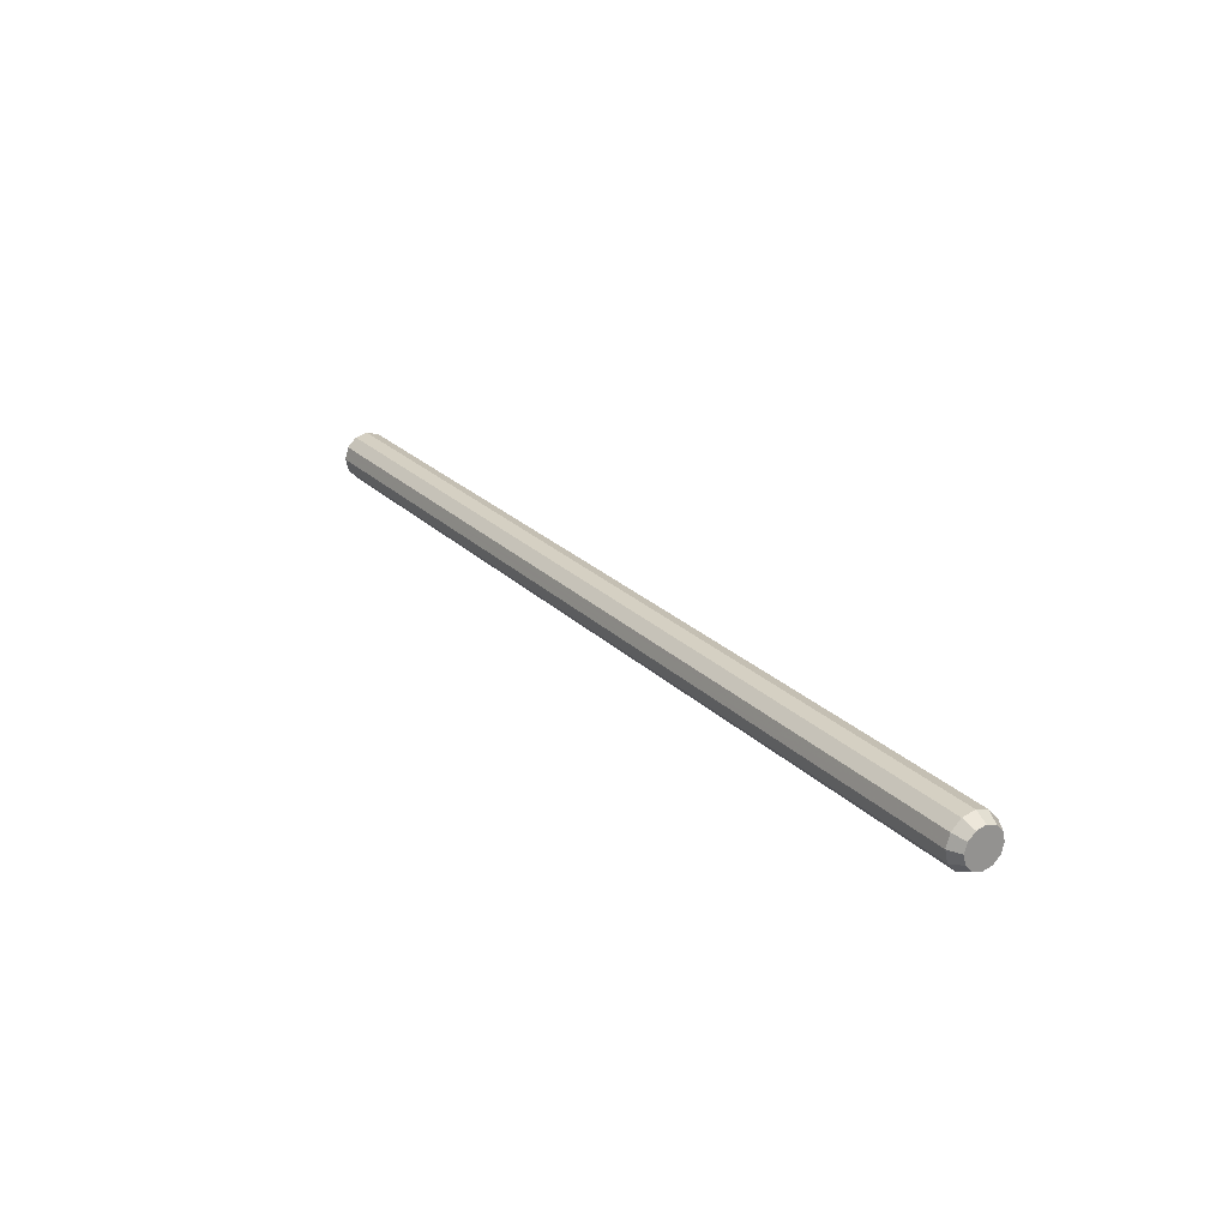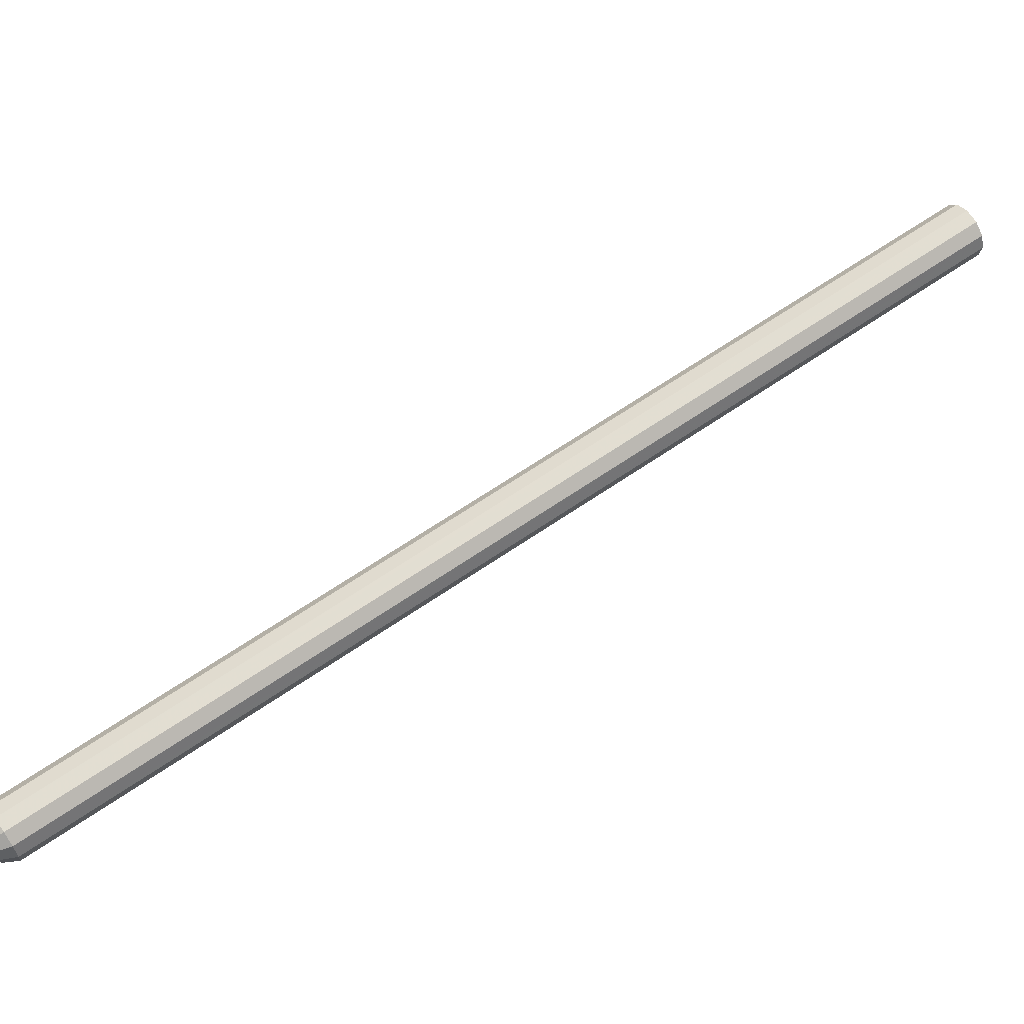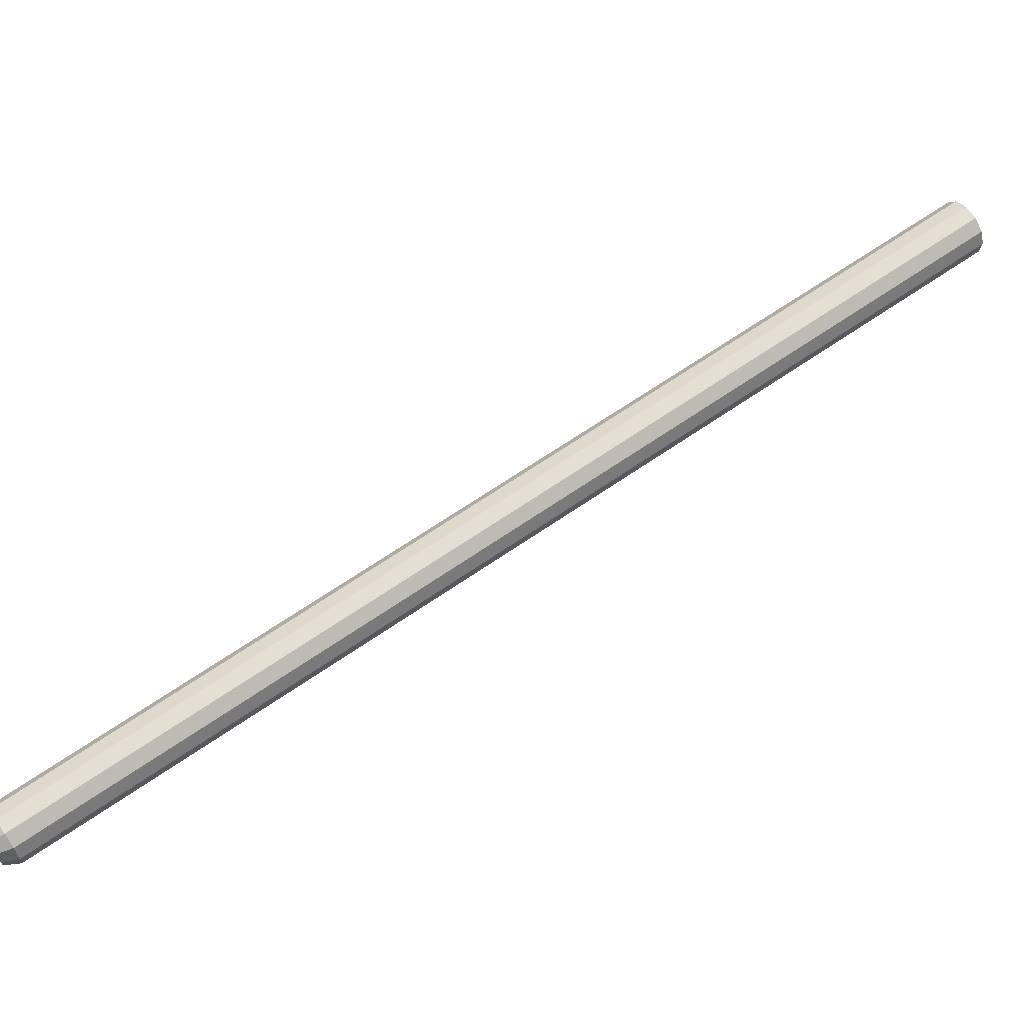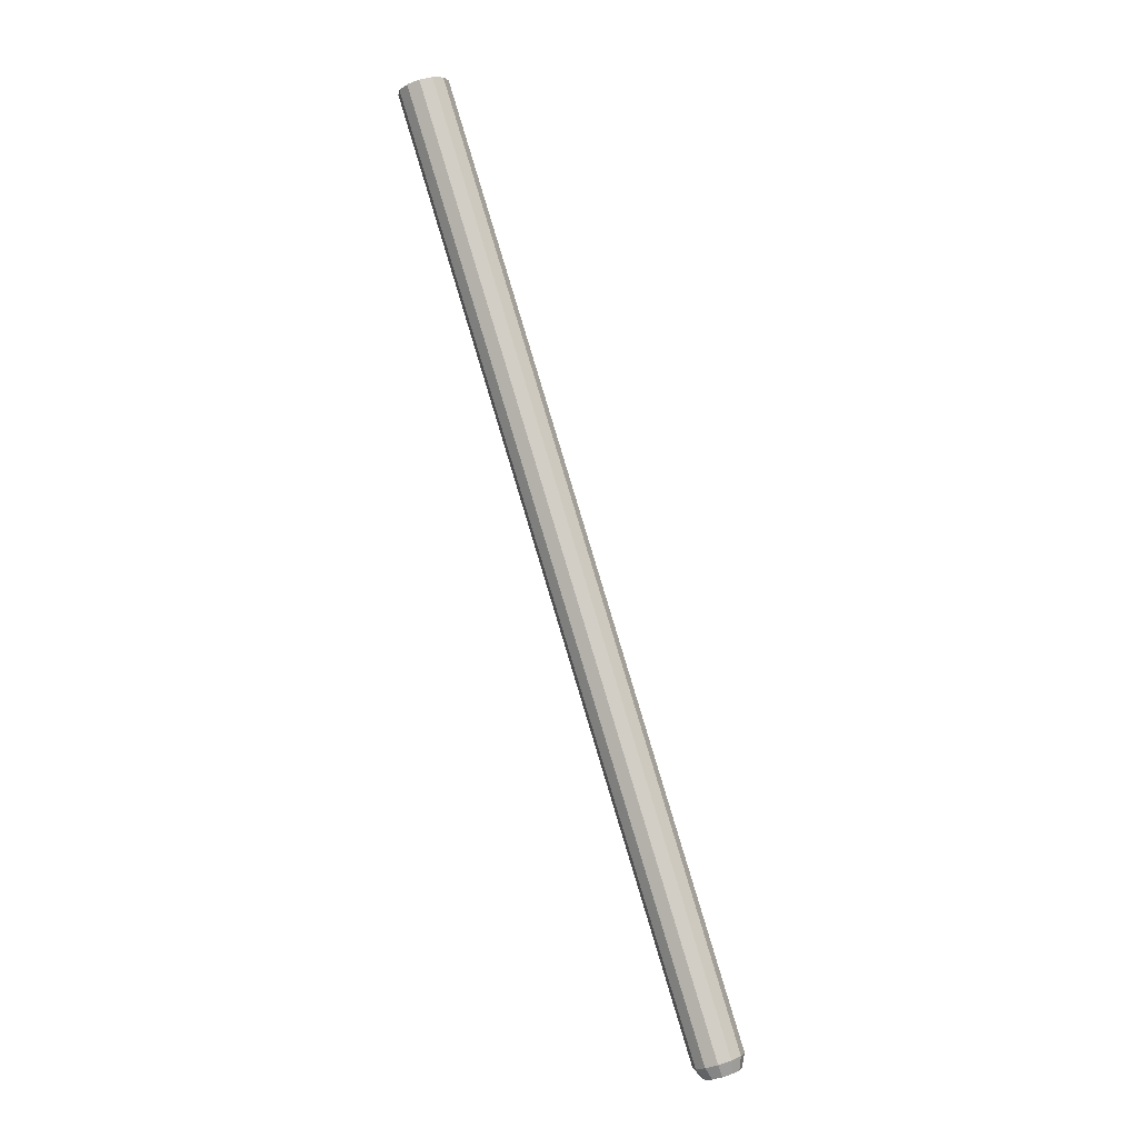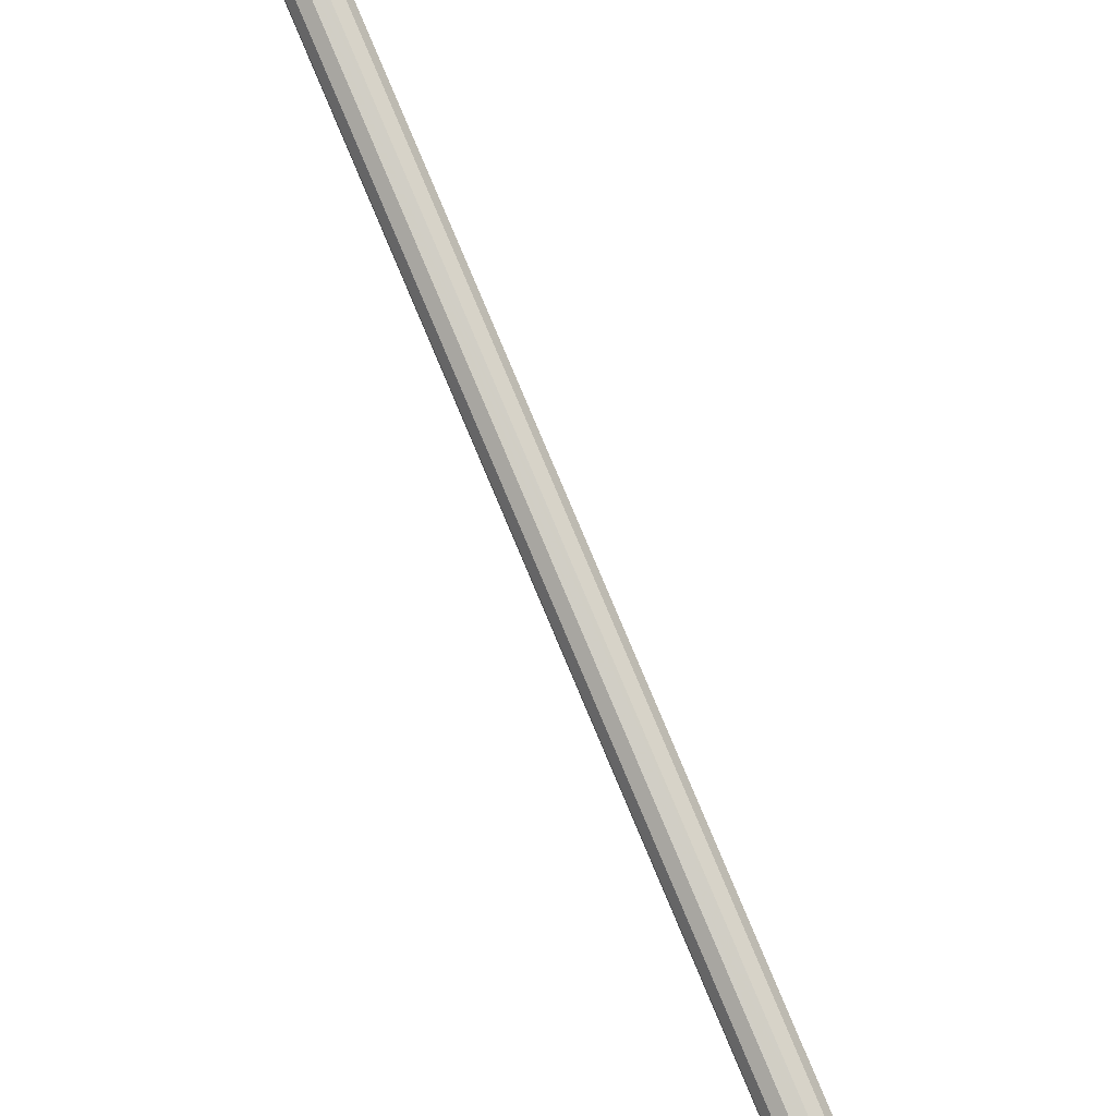
<metadata>
{"format":"obj","ext":"obj","renderer":"f3d","projection":"perspective","resolution":1024,"background":"white","views":[{"elev":-50.4,"azim":-67.3,"up":"+Z"},{"elev":-32.6,"azim":-86.6,"up":"+Y"},{"elev":-34.0,"azim":-85.1,"up":"+Y"},{"elev":27.5,"azim":-30.9,"up":"+Z"},{"elev":44.7,"azim":152.0,"up":"+Y"}]}
</metadata>
<code>
v -0.3037 -0.009933 0.5694
v -0.3093 -0.008464 0.5687
v -0.3068 -0.03609 0.5315
v -0.3073 -0.08988 0.4563
v -0.3129 -0.006026 0.5672
v -0.317 -0.002505 0.5649
v -0.3184 -0.08315 0.4519
v -0.2847 0.009116 0.5546
v -0.3151 -0.08592 0.4538
v -0.3168 0.0123 0.5544
v -0.3192 -0.02376 0.5233
v -0.3196 -0.07939 0.4493
v -0.3193 0.004997 0.5597
v -0.3207 -0.07566 0.4467
v -0.2856 -0.08062 0.4484
v -0.2849 -0.02758 0.5241
v -0.3105 -0.008196 0.5686
v -0.3121 -0.00675 0.5677
v -0.3184 0.007722 0.5577
v -0.3187 0.006814 0.5584
v -0.2877 0.01308 0.5518
v -0.2894 0.01452 0.551
v -0.2902 0.01525 0.5505
v -0.3177 0.009538 0.5563
v -0.3171 0.01138 0.555
v -0.3009 0.01905 0.5485
v -0.2952 0.0175 0.5491
v -0.2986 0.01843 0.5488
v -0.2861 0.01169 0.5528
v -0.2832 0.004427 0.5578
v -0.2836 0.00168 0.5599
v -0.2838 0.006288 0.5565
v -0.283 0.003496 0.5585
v -0.2844 0.008173 0.5552
v -0.31 0.01744 0.5503
v -0.3125 0.01545 0.5517
v -0.3014 -0.01056 0.5697
v -0.3003 -0.01033 0.5695
v -0.3066 0.018 0.5495
v -0.3043 0.01837 0.5491
v -0.2918 0.01669 0.5497
v -0.2853 0.011 0.5533
v -0.293 0.01696 0.5495
v -0.3142 0.01419 0.5528
v -0.3151 0.01356 0.5533
v -0.302 0.01882 0.5487
v -0.3077 0.01781 0.5498
v -0.2975 0.01812 0.5489
v -0.3109 0.01678 0.5507
v -0.3013 -0.3944 -0.01965
v -0.2946 -0.4041 -0.01279
v -0.32 -0.3981 -0.01675
v -0.3149 -0.3942 -0.01965
v -0.3081 -0.3928 -0.02071
v -0.2964 -0.3986 -0.01675
v -0.2965 -0.4097 -0.008825
v -0.3016 -0.4136 -0.005924
v -0.3085 -0.415 -0.004862
v -0.317 -0.3856 -0.01454
v -0.3238 -0.3909 -0.01067
v -0.3079 -0.3838 -0.01596
v -0.2989 -0.386 -0.01454
v -0.2923 -0.3915 -0.01067
v -0.29 -0.3989 -0.005386
v -0.2926 -0.4063 -0.0001013
v -0.2993 -0.4116 0.003767
v -0.3084 -0.4134 0.005183
v -0.3153 -0.4134 -0.005924
v -0.3202 -0.4093 -0.008825
v -0.3219 -0.4037 -0.01279
v -0.3175 -0.4113 0.003767
v -0.3241 -0.4058 -0.0001013
v -0.3264 -0.3983 -0.005386
v -0.3233 -0.3131 0.1043
v -0.3216 -0.2315 0.2167
v -0.3227 -0.3112 0.103
v -0.3229 -0.2352 0.2193
v -0.3246 -0.3167 0.107
v -0.3196 -0.149 0.3283
v -0.321 -0.2296 0.2153
v -0.3199 -0.1499 0.329
v -0.3205 -0.1518 0.3303
v -0.3194 -0.07203 0.444
v -0.3182 -0.06835 0.4413
v -0.3182 -0.307 0.09987
v -0.3159 -0.2257 0.2123
v -0.3165 -0.3057 0.0989
v -0.3193 -0.2284 0.2143
v -0.3215 -0.3097 0.1018
v -0.3128 -0.1438 0.3243
v -0.3142 -0.2244 0.2114
v -0.3137 -0.1445 0.3248
v -0.3154 -0.1458 0.3258
v -0.3148 -0.06583 0.4392
v -0.3114 -0.06317 0.4373
v -0.3145 -0.3048 0.09818
v -0.3119 -0.224 0.2109
v -0.3122 -0.3044 0.09783
v -0.3074 -0.2231 0.2102
v -0.3076 -0.3035 0.09712
v -0.3037 -0.1421 0.3227
v -0.3051 -0.2227 0.2098
v -0.3048 -0.1423 0.3229
v -0.3071 -0.1428 0.3233
v -0.3023 -0.06152 0.4356
v -0.3069 -0.06243 0.4363
v -0.3008 -0.3046 0.09777
v -0.2983 -0.2244 0.2108
v -0.2986 -0.3052 0.09812
v -0.3028 -0.2233 0.2101
v -0.3054 -0.3036 0.09706
v -0.2946 -0.1444 0.324
v -0.296 -0.2249 0.2111
v -0.2958 -0.1441 0.3238
v -0.298 -0.1436 0.3234
v -0.2978 -0.06277 0.4361
v -0.2932 -0.06384 0.4368
v -0.2966 -0.3062 0.09874
v -0.2944 -0.2263 0.212
v -0.295 -0.3075 0.09971
v -0.2911 -0.2291 0.214
v -0.2917 -0.3103 0.1016
v -0.2881 -0.15 0.3277
v -0.2895 -0.2305 0.2149
v -0.2889 -0.1493 0.3272
v -0.2905 -0.1479 0.3263
v -0.2867 -0.0695 0.4405
v -0.29 -0.06673 0.4386
v -0.2906 -0.3119 0.1028
v -0.2889 -0.2324 0.2162
v -0.29 -0.3138 0.1041
v -0.2878 -0.2361 0.2188
v -0.2889 -0.3175 0.1067
v -0.2858 -0.1575 0.3329
v -0.2872 -0.238 0.2202
v -0.2861 -0.1565 0.3323
v -0.2866 -0.1547 0.331
v -0.2844 -0.07699 0.4457
v -0.2855 -0.07327 0.4431
v -0.2889 -0.3194 0.1081
v -0.2878 -0.2398 0.2215
v -0.2895 -0.3212 0.1094
v -0.2891 -0.2435 0.2242
v -0.2908 -0.3249 0.112
v -0.2883 -0.1648 0.3383
v -0.2897 -0.2453 0.2255
v -0.288 -0.1639 0.3376
v -0.2874 -0.162 0.3363
v -0.2954 -0.3291 0.1152
v -0.2948 -0.2492 0.2285
v -0.2971 -0.3304 0.1161
v -0.2914 -0.2466 0.2265
v -0.292 -0.3264 0.1132
v -0.2951 -0.17 0.3423
v -0.2965 -0.2505 0.2294
v -0.3036 -0.3322 0.1176
v -0.3033 -0.2518 0.2306
v -0.3059 -0.3326 0.1179
v -0.2988 -0.2509 0.2299
v -0.299 -0.3313 0.1168
v -0.3042 -0.1717 0.3439
v -0.3056 -0.2523 0.231
v -0.3031 -0.1715 0.3437
v -0.3008 -0.171 0.3433
v -0.3028 -0.09113 0.4568
v -0.3082 -0.3325 0.118
v -0.3079 -0.2517 0.2307
v -0.3104 -0.332 0.1176
v -0.3124 -0.2506 0.23
v -0.315 -0.3309 0.1169
v -0.3133 -0.1694 0.3426
v -0.3147 -0.25 0.2297
v -0.3121 -0.1697 0.3428
v -0.3099 -0.1702 0.3432
v -0.3119 -0.08881 0.4556
v -0.3169 -0.3299 0.1163
v -0.3163 -0.2486 0.2288
v -0.3185 -0.3286 0.1153
v -0.3196 -0.2458 0.2269
v -0.3218 -0.3258 0.1134
v -0.3198 -0.1638 0.3389
v -0.3212 -0.2445 0.2259
v -0.319 -0.1645 0.3394
v -0.3174 -0.1659 0.3404
v -0.3241 -0.3204 0.1096
v -0.323 -0.2388 0.222
v -0.3247 -0.3186 0.1083
v -0.3218 -0.2426 0.2246
v -0.3229 -0.3242 0.1123
v -0.3221 -0.1563 0.3337
v -0.3235 -0.237 0.2207
v -0.3218 -0.1573 0.3343
v -0.3213 -0.1591 0.3357
v -0.3215 -0.1545 0.3323
v -0.3212 -0.1536 0.3316
v -0.3179 -0.1477 0.3273
v -0.317 -0.1471 0.3268
v -0.3105 -0.1434 0.3239
v -0.3094 -0.1432 0.3236
v -0.3014 -0.1427 0.323
v -0.3003 -0.143 0.3231
v -0.293 -0.1458 0.3249
v -0.2922 -0.1465 0.3253
v -0.2875 -0.1519 0.329
v -0.2872 -0.1528 0.3296
v -0.2861 -0.1584 0.3336
v -0.2867 -0.1602 0.335
v -0.2892 -0.1654 0.3388
v -0.2962 -0.1702 0.3425
v -0.2985 -0.1706 0.343
v -0.3053 -0.1714 0.3438
v -0.3076 -0.1708 0.3435
v -0.3141 -0.1687 0.3422
v -0.3157 -0.1673 0.3413
v -0.3201 -0.1629 0.3383
v -0.3207 -0.161 0.337
v -0.3224 -0.3103 0.1023
v -0.3156 -0.305 0.09842
v -0.3065 -0.3032 0.09694
v -0.2974 -0.3054 0.0983
v -0.2909 -0.311 0.1021
v -0.2886 -0.3185 0.1074
v -0.2911 -0.3258 0.1127
v -0.2979 -0.3311 0.1166
v -0.307 -0.3329 0.1181
v -0.3161 -0.3307 0.1167
v -0.3226 -0.3251 0.1129
v -0.325 -0.3176 0.1076
v -0.298 -0.009872 0.5691
v -0.2923 -0.008948 0.568
v -0.2839 0.0007716 0.5605
v -0.2957 -0.009503 0.5687
v -0.2982 -0.09022 0.4561
v -0.2942 -0.1693 0.3418
v -0.2926 -0.168 0.3408
v -0.2909 -0.1667 0.3399
v -0.2937 -0.08948 0.4551
v -0.2855 -0.003805 0.5639
v -0.2852 -0.002885 0.5632
v -0.2869 -0.0843 0.4511
f 229 230 231
f 232 230 229
f 233 230 232
f 234 235 236
f 230 237 238
f 239 231 238
f 231 230 238
f 234 240 237
f 240 234 236
f 240 238 237
f 1 2 3
f 2 4 3
f 5 2 1
f 4 1 3
f 6 5 229
f 229 5 1
f 6 7 5
f 231 8 229
f 9 5 7
f 229 10 6
f 8 10 229
f 11 12 6
f 13 6 10
f 13 11 6
f 14 11 13
f 14 12 11
f 239 15 16
f 16 231 239
f 15 231 16
f 17 2 18
f 18 2 5
f 13 19 20
f 10 19 13
f 21 22 23
f 24 10 25
f 10 8 26
f 27 28 26
f 29 21 8
f 30 231 31
f 32 8 30
f 31 33 30
f 32 34 8
f 35 36 10
f 1 37 38
f 229 1 38
f 24 19 10
f 231 30 8
f 39 26 40
f 8 21 41
f 29 8 42
f 41 43 27
f 10 26 35
f 44 45 36
f 41 21 23
f 45 10 36
f 40 26 46
f 39 47 35
f 41 27 26
f 48 28 27
f 41 26 8
f 49 36 35
f 26 39 35
f 50 51 52
f 53 54 50
f 52 53 50
f 50 55 51
f 56 57 58
f 59 53 60
f 53 52 60
f 59 61 53
f 61 54 53
f 62 50 61
f 50 54 61
f 62 63 50
f 63 55 50
f 63 64 55
f 64 51 55
f 64 65 51
f 65 56 51
f 65 66 56
f 66 57 56
f 67 58 66
f 58 57 66
f 51 56 52
f 56 58 52
f 58 68 52
f 68 69 52
f 69 70 52
f 67 71 58
f 71 68 58
f 72 69 71
f 69 68 71
f 73 70 72
f 70 69 72
f 60 52 73
f 52 70 73
f 74 75 76
f 75 74 77
f 74 73 78
f 73 74 60
f 79 80 81
f 75 81 80
f 82 83 81
f 84 81 83
f 24 14 19
f 14 24 83
f 85 86 87
f 86 85 88
f 85 60 89
f 60 85 59
f 90 91 92
f 86 92 91
f 93 94 92
f 95 92 94
f 36 84 44
f 84 36 94
f 96 97 98
f 99 98 97
f 100 61 98
f 59 98 61
f 101 102 103
f 99 103 102
f 104 105 103
f 105 104 106
f 40 95 39
f 95 40 106
f 107 108 109
f 108 107 110
f 107 61 111
f 61 107 62
f 112 113 114
f 108 114 113
f 115 116 114
f 117 114 116
f 27 105 48
f 105 27 116
f 118 119 120
f 121 120 119
f 122 63 120
f 62 120 63
f 123 124 125
f 121 125 124
f 126 127 125
f 127 126 128
f 21 117 22
f 117 21 128
f 129 130 131
f 132 131 130
f 133 64 131
f 63 131 64
f 134 135 136
f 132 136 135
f 137 138 136
f 138 137 139
f 32 127 34
f 127 32 139
f 140 141 142
f 143 142 141
f 144 65 142
f 64 142 65
f 145 146 147
f 143 147 146
f 148 240 147
f 240 148 15
f 15 33 31
f 33 15 138
f 149 150 151
f 150 149 152
f 149 65 153
f 65 149 66
f 154 155 234
f 150 234 155
f 156 157 158
f 157 156 159
f 156 66 160
f 66 156 67
f 161 162 163
f 157 163 162
f 164 233 163
f 165 163 233
f 230 233 237
f 166 167 168
f 169 168 167
f 170 71 168
f 67 168 71
f 171 172 173
f 169 173 172
f 174 175 173
f 175 174 4
f 4 37 1
f 37 4 165
f 176 177 178
f 179 178 177
f 180 72 178
f 71 178 72
f 181 182 183
f 179 183 182
f 184 7 183
f 7 184 9
f 9 17 18
f 17 9 175
f 185 186 187
f 186 185 188
f 185 72 189
f 72 185 73
f 190 191 192
f 186 192 191
f 193 12 192
f 14 192 12
f 6 12 7
f 25 84 24
f 83 24 84
f 190 83 194
f 83 190 14
f 195 191 194
f 191 195 77
f 49 95 36
f 94 36 95
f 79 94 196
f 94 79 84
f 197 80 196
f 80 197 88
f 46 106 40
f 106 46 105
f 90 106 198
f 106 90 95
f 199 91 198
f 91 199 97
f 43 117 27
f 116 27 117
f 101 116 200
f 116 101 105
f 201 102 200
f 102 201 110
f 29 128 21
f 128 29 127
f 112 128 202
f 128 112 117
f 203 113 202
f 113 203 119
f 30 139 32
f 139 30 138
f 123 139 204
f 139 123 127
f 205 124 204
f 124 205 130
f 15 239 240
f 206 138 207
f 15 207 138
f 206 141 134
f 135 134 141
f 208 240 236
f 208 152 145
f 146 145 152
f 38 165 229
f 233 229 165
f 209 237 210
f 233 210 237
f 209 159 154
f 155 154 159
f 4 2 175
f 211 165 212
f 4 212 165
f 211 167 161
f 162 161 167
f 213 175 214
f 9 214 175
f 213 177 171
f 172 171 177
f 215 7 216
f 12 216 7
f 215 188 181
f 182 181 188
f 82 75 195
f 77 195 75
f 76 80 217
f 80 76 75
f 93 86 197
f 88 197 86
f 87 91 218
f 91 87 86
f 104 97 199
f 97 104 99
f 100 102 219
f 102 100 99
f 115 108 201
f 110 201 108
f 109 113 220
f 113 109 108
f 126 119 203
f 119 126 121
f 122 124 221
f 124 122 121
f 137 130 205
f 130 137 132
f 133 135 222
f 135 133 132
f 148 141 207
f 141 148 143
f 144 146 223
f 146 144 143
f 235 150 236
f 152 236 150
f 151 155 224
f 155 151 150
f 164 157 210
f 159 210 157
f 158 162 225
f 162 158 157
f 174 167 212
f 167 174 169
f 170 172 226
f 172 170 169
f 184 177 214
f 177 184 179
f 180 182 227
f 182 180 179
f 193 186 216
f 188 216 186
f 187 191 228
f 191 187 186
f 77 228 191
f 228 77 78
f 88 217 80
f 217 88 89
f 97 218 91
f 218 97 96
f 110 219 102
f 219 110 111
f 119 220 113
f 220 119 118
f 130 221 124
f 221 130 129
f 141 140 135
f 222 135 140
f 152 153 146
f 223 146 153
f 159 160 155
f 224 155 160
f 167 166 162
f 225 162 166
f 177 176 172
f 226 172 176
f 188 189 182
f 227 182 189
f 76 60 74
f 78 77 74
f 81 84 79
f 81 75 82
f 19 14 20
f 87 59 85
f 89 88 85
f 92 95 90
f 92 86 93
f 44 84 45
f 98 59 96
f 98 99 100
f 103 105 101
f 103 99 104
f 39 95 47
f 109 62 107
f 111 110 107
f 114 117 112
f 114 108 115
f 48 105 28
f 120 62 118
f 120 121 122
f 125 127 123
f 125 121 126
f 22 117 23
f 131 63 129
f 131 132 133
f 136 138 134
f 136 132 137
f 34 127 8
f 142 64 140
f 142 143 144
f 147 240 145
f 147 143 148
f 31 231 15
f 151 66 149
f 153 152 149
f 234 237 154
f 234 150 235
f 158 67 156
f 160 159 156
f 163 165 161
f 163 157 164
f 168 67 166
f 168 169 170
f 173 175 171
f 173 169 174
f 178 71 176
f 178 179 180
f 183 7 181
f 183 179 184
f 18 5 9
f 187 73 185
f 189 188 185
f 192 14 190
f 192 186 193
f 10 84 25
f 194 191 190
f 194 83 195
f 35 95 49
f 196 80 79
f 196 94 197
f 26 105 46
f 198 91 90
f 198 106 199
f 41 117 43
f 200 102 101
f 200 116 201
f 42 127 29
f 202 113 112
f 202 128 203
f 33 138 30
f 204 124 123
f 204 139 205
f 238 240 239
f 207 141 206
f 134 138 206
f 236 152 208
f 145 240 208
f 37 165 38
f 210 159 209
f 154 237 209
f 17 175 2
f 212 167 211
f 161 165 211
f 214 177 213
f 171 175 213
f 216 188 215
f 181 7 215
f 195 83 82
f 217 60 76
f 13 20 14
f 197 94 93
f 218 59 87
f 10 45 84
f 199 106 104
f 219 61 100
f 35 47 95
f 201 116 115
f 220 62 109
f 26 28 105
f 203 128 126
f 221 63 122
f 41 23 117
f 205 139 137
f 222 64 133
f 42 8 127
f 207 15 148
f 223 65 144
f 224 66 151
f 210 233 164
f 225 67 158
f 232 229 233
f 212 4 174
f 226 71 170
f 214 9 184
f 227 72 180
f 216 12 193
f 228 73 187
f 228 78 73
f 217 89 60
f 218 96 59
f 219 111 61
f 220 118 62
f 221 129 63
f 222 140 64
f 223 153 65
f 224 160 66
f 225 166 67
f 226 176 71
f 227 189 72

</code>
